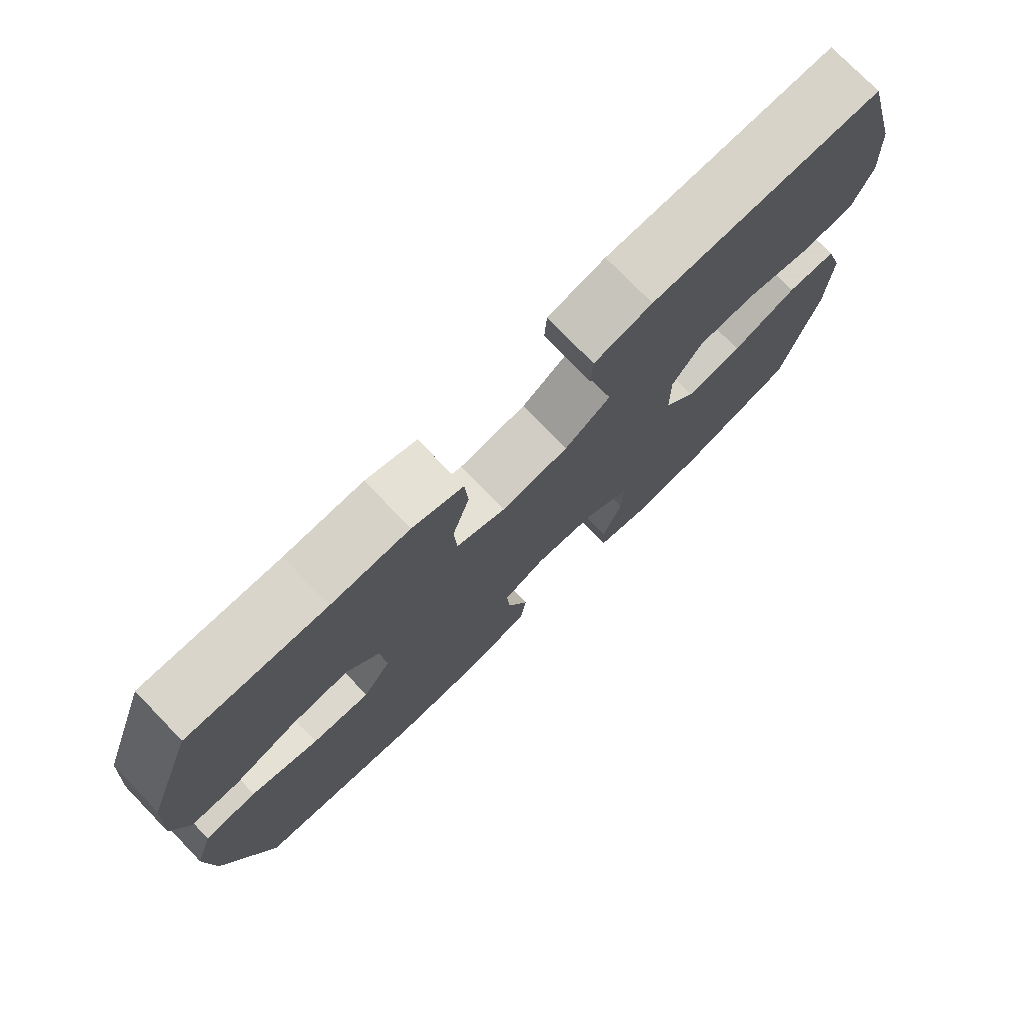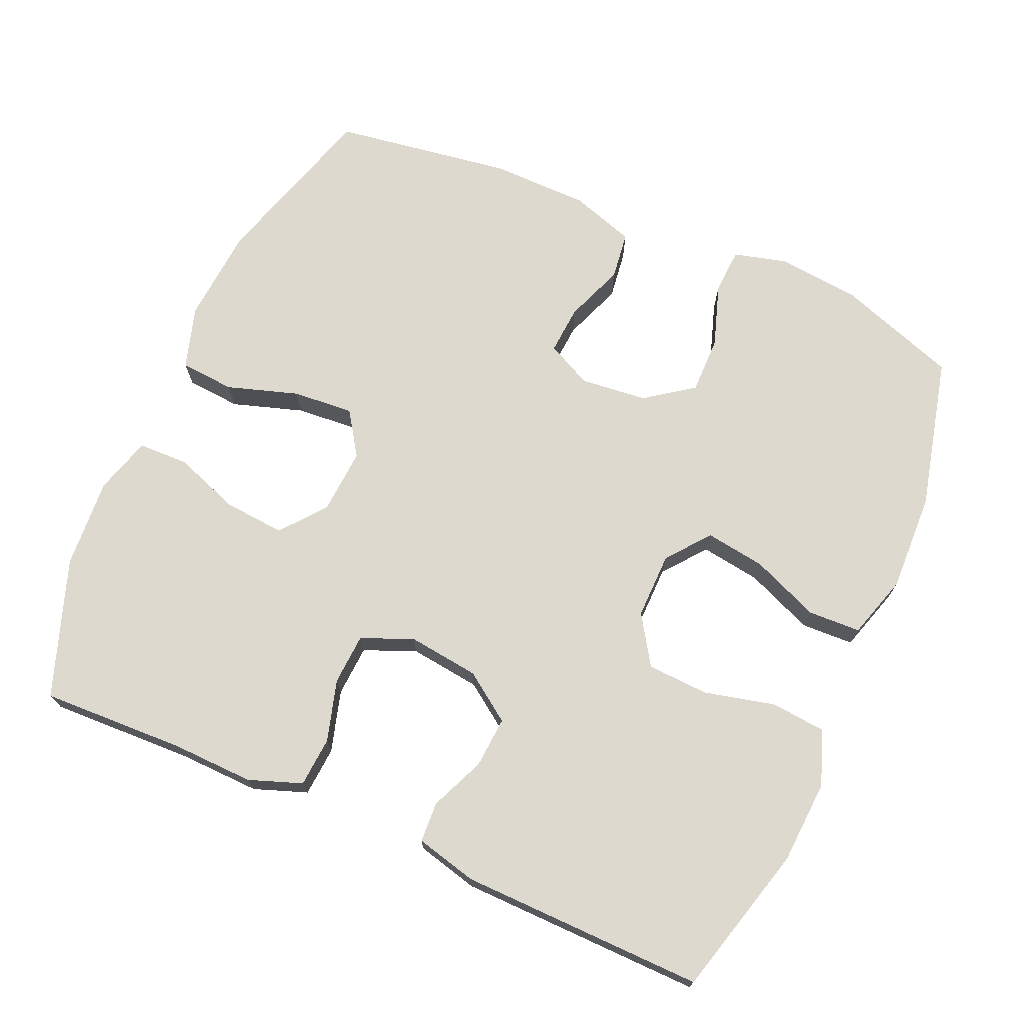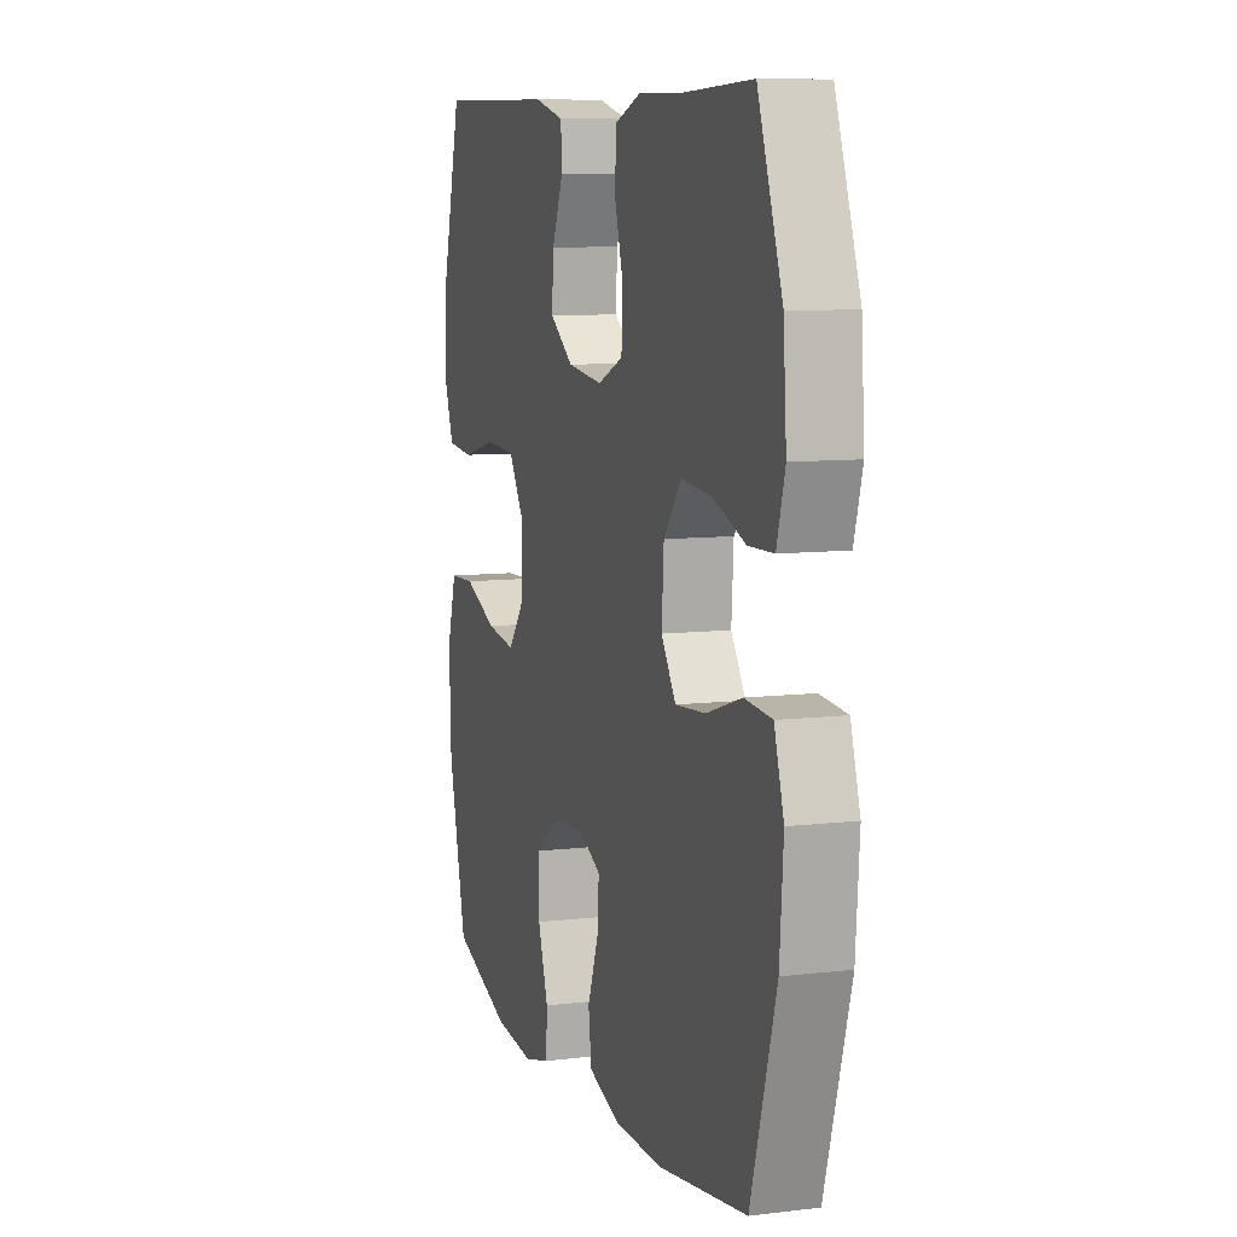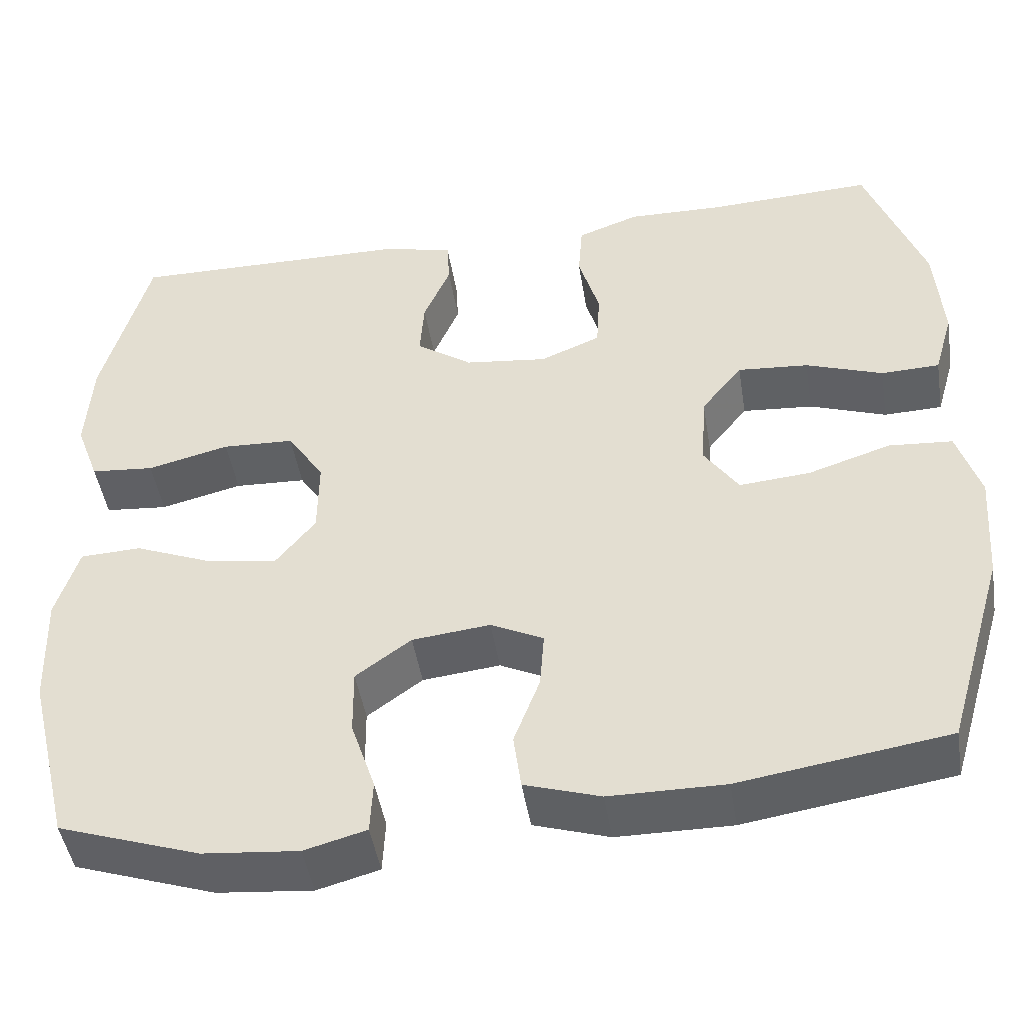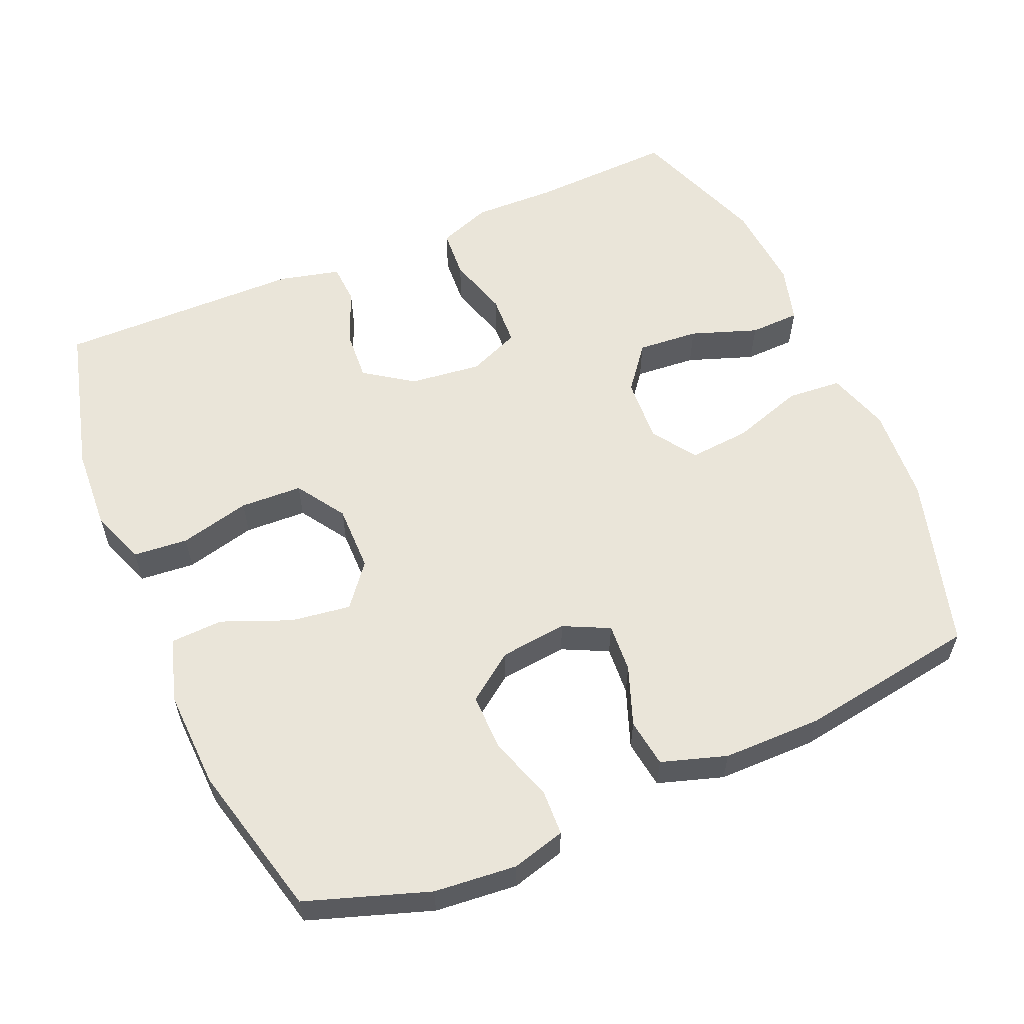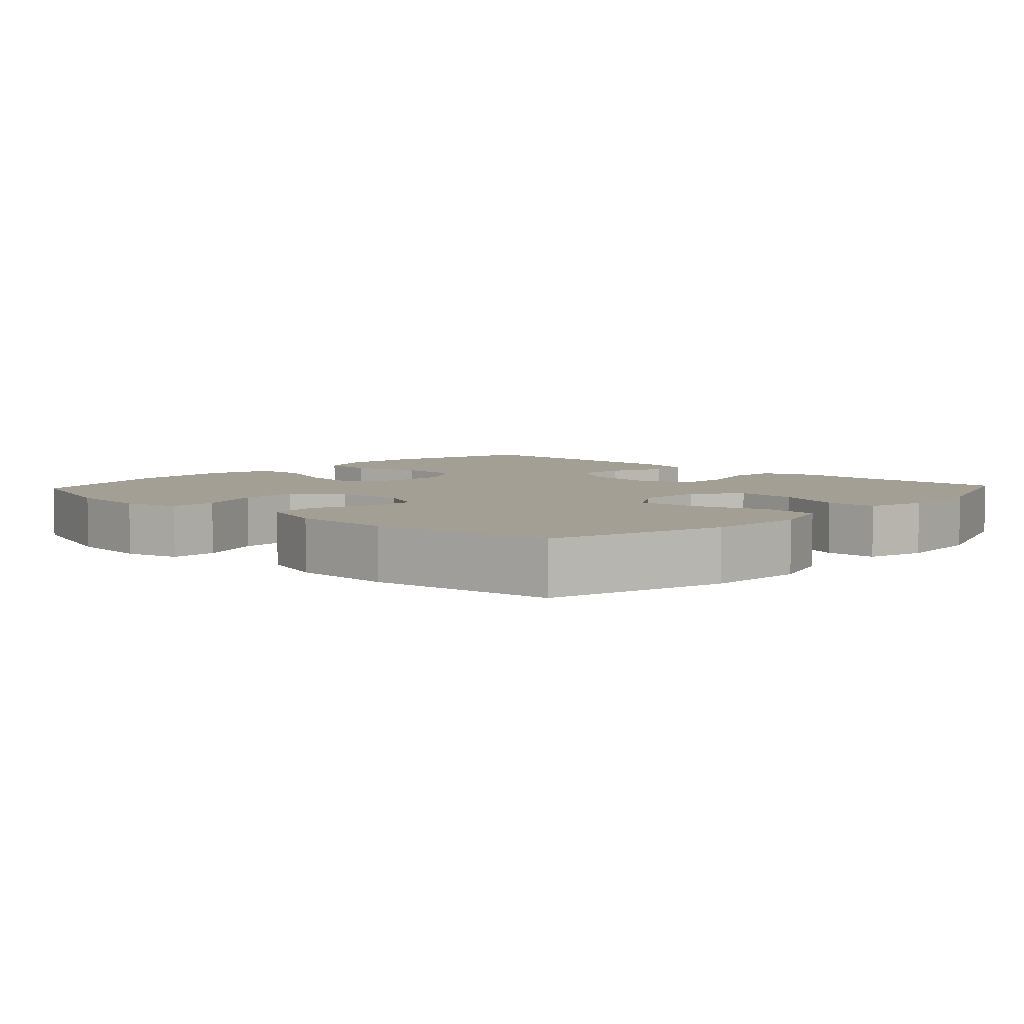
<metadata>
{"format":"obj","ext":"obj","renderer":"f3d","projection":"perspective","resolution":1024,"background":"white","views":[{"elev":76.1,"azim":-44.1,"up":"+Z"},{"elev":71.5,"azim":23.8,"up":"+Y"},{"elev":8.9,"azim":-107.7,"up":"+Z"},{"elev":-46.7,"azim":-170.8,"up":"+Z"},{"elev":57.9,"azim":156.5,"up":"+Y"},{"elev":5.6,"azim":-137.0,"up":"+Y"}]}
</metadata>
<code>
v -0.5 0.07 -0.5
v -0.571 0.07 -0.26
v -0.581 0.07 -0.126
v -0.554 0.07 -0.039
v -0.478 0.07 -0.033
v -0.379 0.07 -0.065
v -0.294 0.07 -0.072
v -0.253 0.07 -0.011
v -0.259 0.07 0.08
v -0.308 0.07 0.142
v -0.393 0.07 0.135
v -0.485 0.07 0.102
v -0.555 0.07 0.104
v -0.578 0.07 0.184
v -0.569 0.07 0.309
v -0.5 0.07 0.5
v -0.3 0.07 0.492
v -0.186 0.07 0.495
v -0.112 0.07 0.468
v -0.107 0.07 0.399
v -0.132 0.07 0.313
v -0.128 0.07 0.242
v -0.056 0.07 0.212
v 0.043 0.07 0.224
v 0.11 0.07 0.271
v 0.105 0.07 0.342
v 0.073 0.07 0.418
v 0.076 0.07 0.474
v 0.161 0.07 0.495
v 0.5 0.07 0.5
v 0.556 0.07 0.29
v 0.563 0.07 0.174
v 0.535 0.07 0.098
v 0.459 0.07 0.091
v 0.361 0.07 0.115
v 0.275 0.07 0.111
v 0.231 0.07 0.043
v 0.232 0.07 -0.05
v 0.279 0.07 -0.109
v 0.362 0.07 -0.097
v 0.457 0.07 -0.058
v 0.53 0.07 -0.061
v 0.557 0.07 -0.15
v 0.552 0.07 -0.287
v 0.5 0.07 -0.5
v 0.331 0.07 -0.558
v 0.217 0.07 -0.569
v 0.143 0.07 -0.549
v 0.14 0.07 -0.485
v 0.169 0.07 -0.398
v 0.17 0.07 -0.318
v 0.104 0.07 -0.27
v 0.011 0.07 -0.26
v -0.052 0.07 -0.291
v -0.047 0.07 -0.359
v -0.016 0.07 -0.441
v -0.025 0.07 -0.508
v -0.115 0.07 -0.537
v -0.252 0.07 -0.538
v -0.5 0 -0.5
v -0.571 0 -0.26
v -0.581 0 -0.126
v -0.554 0 -0.039
v -0.478 0 -0.033
v -0.379 0 -0.065
v -0.294 0 -0.072
v -0.253 0 -0.011
v -0.259 0 0.08
v -0.308 0 0.142
v -0.393 0 0.135
v -0.485 0 0.102
v -0.555 0 0.104
v -0.578 0 0.184
v -0.569 0 0.309
v -0.5 0 0.5
v -0.3 0 0.492
v -0.186 0 0.495
v -0.112 0 0.468
v -0.107 0 0.399
v -0.132 0 0.313
v -0.128 0 0.242
v -0.056 0 0.212
v 0.043 0 0.224
v 0.11 0 0.271
v 0.105 0 0.342
v 0.073 0 0.418
v 0.076 0 0.474
v 0.161 0 0.495
v 0.5 0 0.5
v 0.556 0 0.29
v 0.563 0 0.174
v 0.535 0 0.098
v 0.459 0 0.091
v 0.361 0 0.115
v 0.275 0 0.111
v 0.231 0 0.043
v 0.232 0 -0.05
v 0.279 0 -0.109
v 0.362 0 -0.097
v 0.457 0 -0.058
v 0.53 0 -0.061
v 0.557 0 -0.15
v 0.552 0 -0.287
v 0.5 0 -0.5
v 0.331 0 -0.558
v 0.217 0 -0.569
v 0.143 0 -0.549
v 0.14 0 -0.485
v 0.169 0 -0.398
v 0.17 0 -0.318
v 0.104 0 -0.27
v 0.011 0 -0.26
v -0.052 0 -0.291
v -0.047 0 -0.359
v -0.016 0 -0.441
v -0.025 0 -0.508
v -0.115 0 -0.537
v -0.252 0 -0.538
f 4 5 6
f 3 4 6
f 2 3 6
f 1 2 6
f 59 1 6
f 58 59 6
f 57 58 6
f 56 57 6
f 55 56 6
f 54 55 6 7
f 53 54 7 8
f 52 53 8 9
f 51 52 9 10
f 48 49 50
f 47 48 50
f 46 47 50
f 45 46 50
f 44 45 50
f 43 44 50
f 42 43 50
f 41 42 50
f 40 41 50
f 39 40 50 51
f 38 39 51 10
f 33 34 35
f 32 33 35
f 31 32 35
f 30 31 35
f 29 30 35
f 28 29 35
f 27 28 35
f 26 27 35
f 25 26 35 36
f 24 25 36 37
f 19 20 21
f 18 19 21
f 17 18 21
f 17 21 22
f 16 17 22
f 15 16 22
f 14 15 22
f 13 14 22
f 12 13 22
f 11 12 22
f 10 11 22 23
f 24 37 38
f 23 24 38
f 10 23 38
f 65 64 63
f 65 63 62
f 65 62 61
f 65 61 60
f 65 60 118
f 65 118 117
f 65 117 116
f 65 116 115
f 65 115 114
f 66 65 114 113
f 67 66 113 112
f 68 67 112 111
f 69 68 111 110
f 109 108 107
f 109 107 106
f 109 106 105
f 109 105 104
f 109 104 103
f 109 103 102
f 109 102 101
f 109 101 100
f 109 100 99
f 110 109 99 98
f 69 110 98 97
f 94 93 92
f 94 92 91
f 94 91 90
f 94 90 89
f 94 89 88
f 94 88 87
f 94 87 86
f 94 86 85
f 95 94 85 84
f 96 95 84 83
f 80 79 78
f 80 78 77
f 80 77 76
f 81 80 76
f 81 76 75
f 81 75 74
f 81 74 73
f 81 73 72
f 81 72 71
f 81 71 70
f 82 81 70 69
f 97 96 83
f 97 83 82
f 97 82 69
f 1 60 61 2
f 2 61 62 3
f 3 62 63 4
f 4 63 64 5
f 5 64 65 6
f 6 65 66 7
f 7 66 67 8
f 8 67 68 9
f 9 68 69 10
f 10 69 70 11
f 11 70 71 12
f 12 71 72 13
f 13 72 73 14
f 14 73 74 15
f 15 74 75 16
f 16 75 76 17
f 17 76 77 18
f 18 77 78 19
f 19 78 79 20
f 20 79 80 21
f 21 80 81 22
f 22 81 82 23
f 23 82 83 24
f 24 83 84 25
f 25 84 85 26
f 26 85 86 27
f 27 86 87 28
f 28 87 88 29
f 29 88 89 30
f 30 89 90 31
f 31 90 91 32
f 32 91 92 33
f 33 92 93 34
f 34 93 94 35
f 35 94 95 36
f 36 95 96 37
f 37 96 97 38
f 38 97 98 39
f 39 98 99 40
f 40 99 100 41
f 41 100 101 42
f 42 101 102 43
f 43 102 103 44
f 44 103 104 45
f 45 104 105 46
f 46 105 106 47
f 47 106 107 48
f 48 107 108 49
f 49 108 109 50
f 50 109 110 51
f 51 110 111 52
f 52 111 112 53
f 53 112 113 54
f 54 113 114 55
f 55 114 115 56
f 56 115 116 57
f 57 116 117 58
f 58 117 118 59
f 59 118 60 1

</code>
